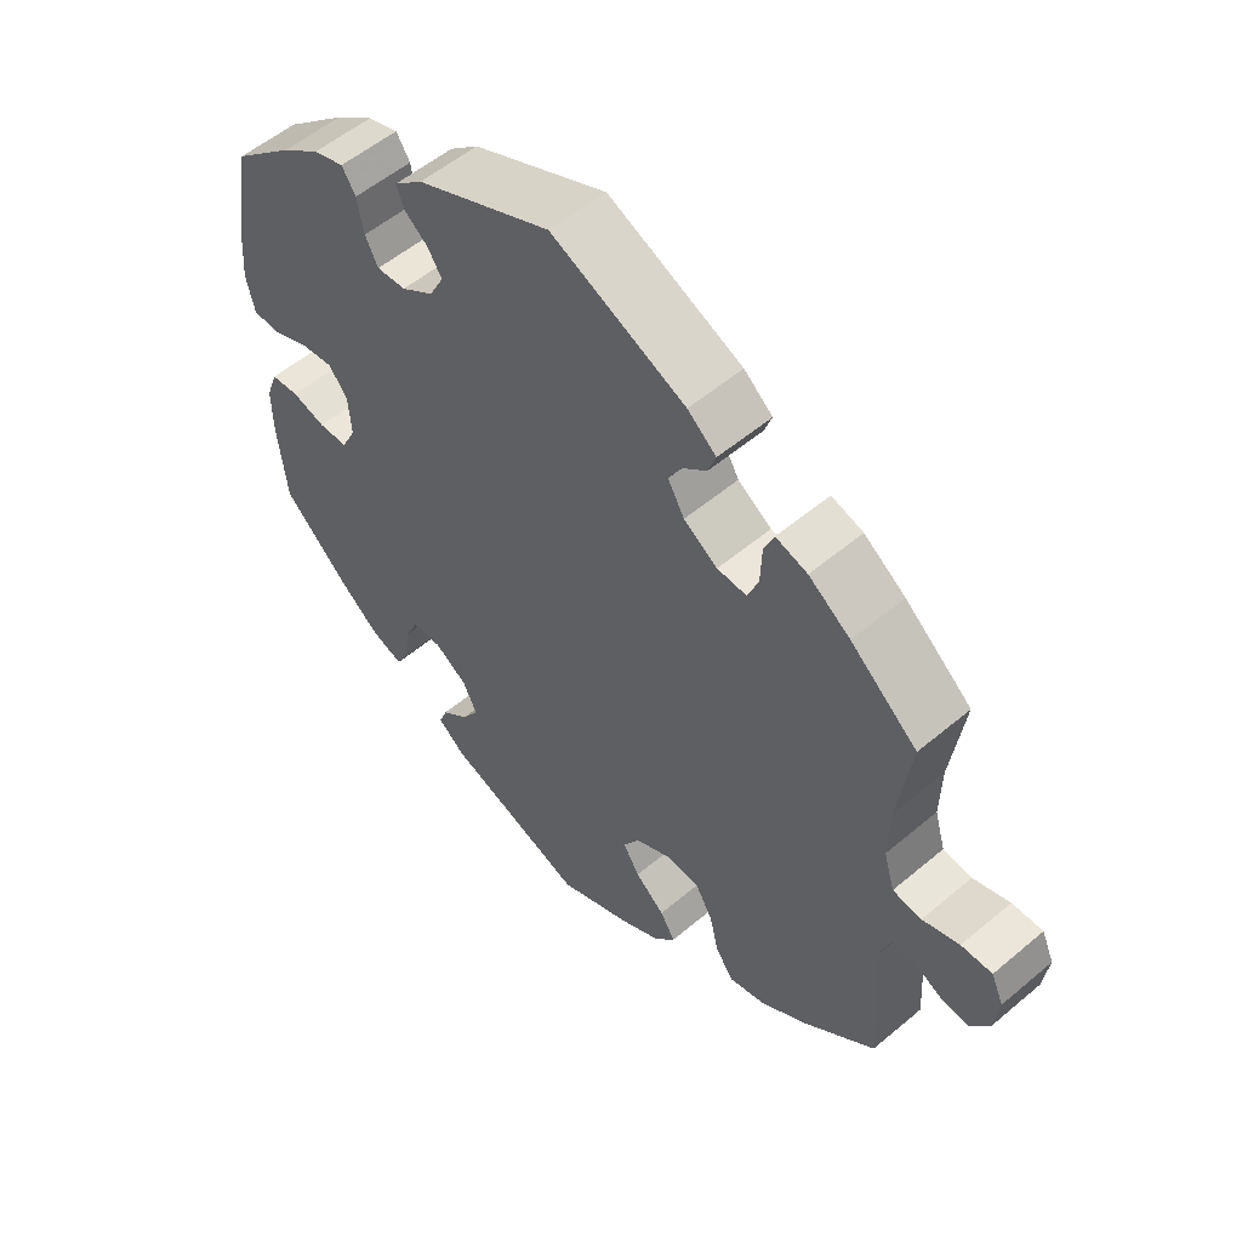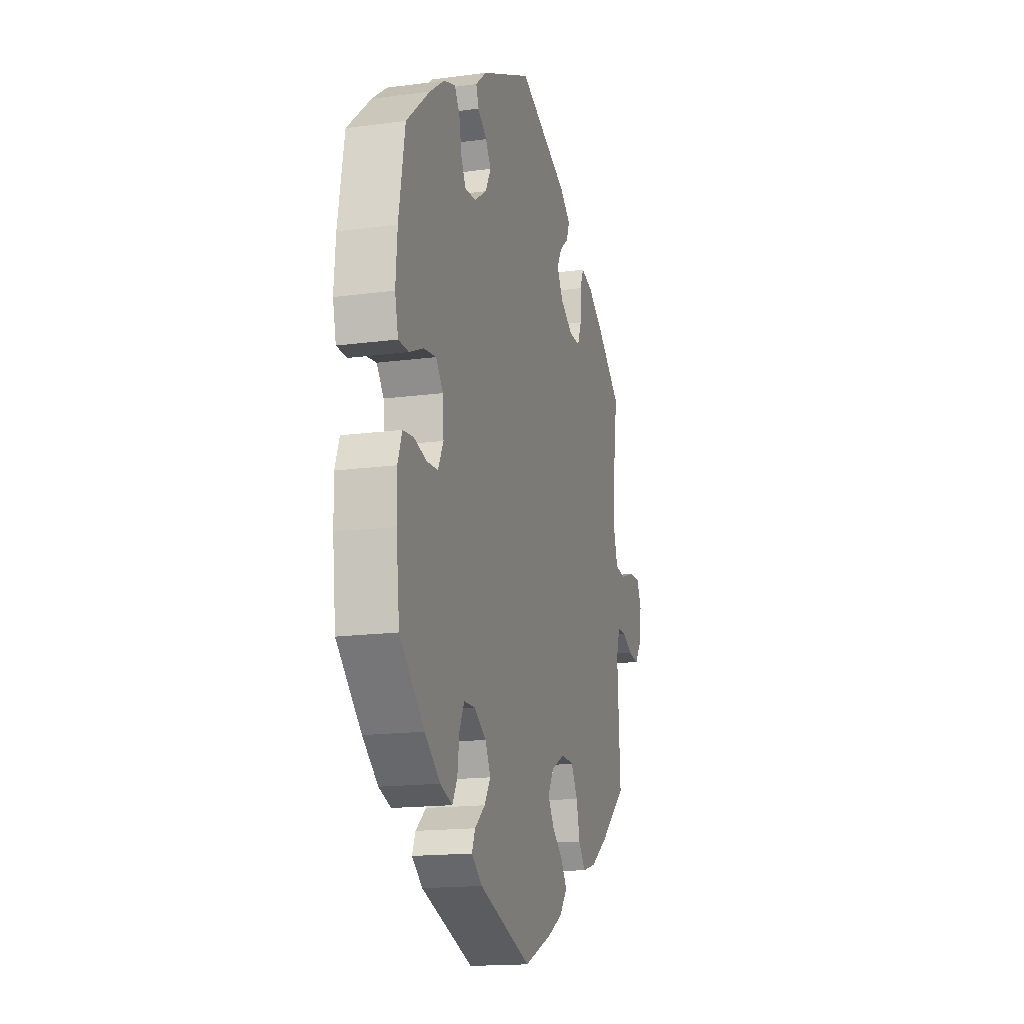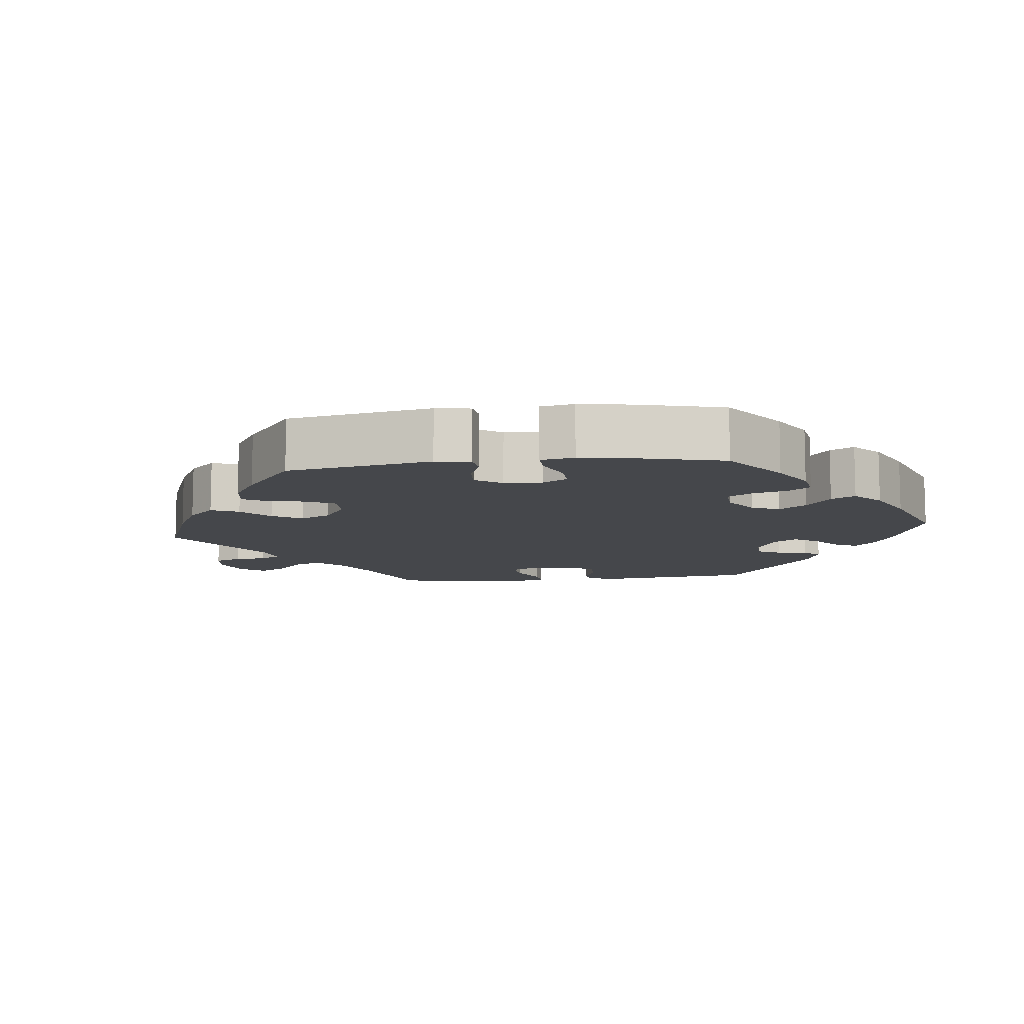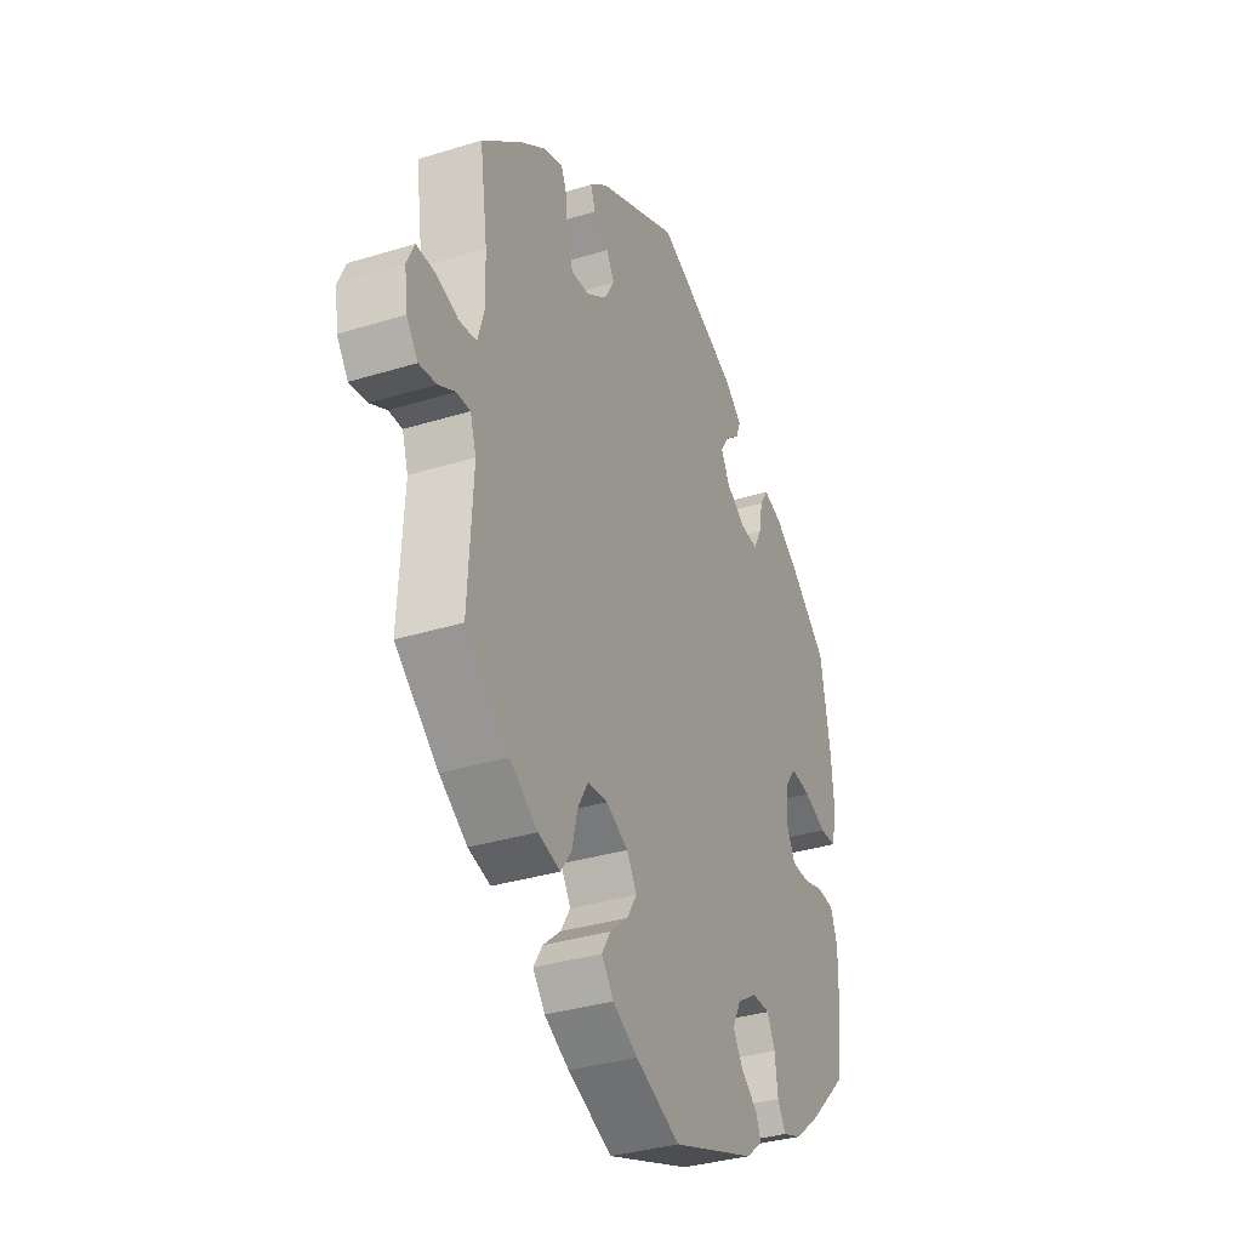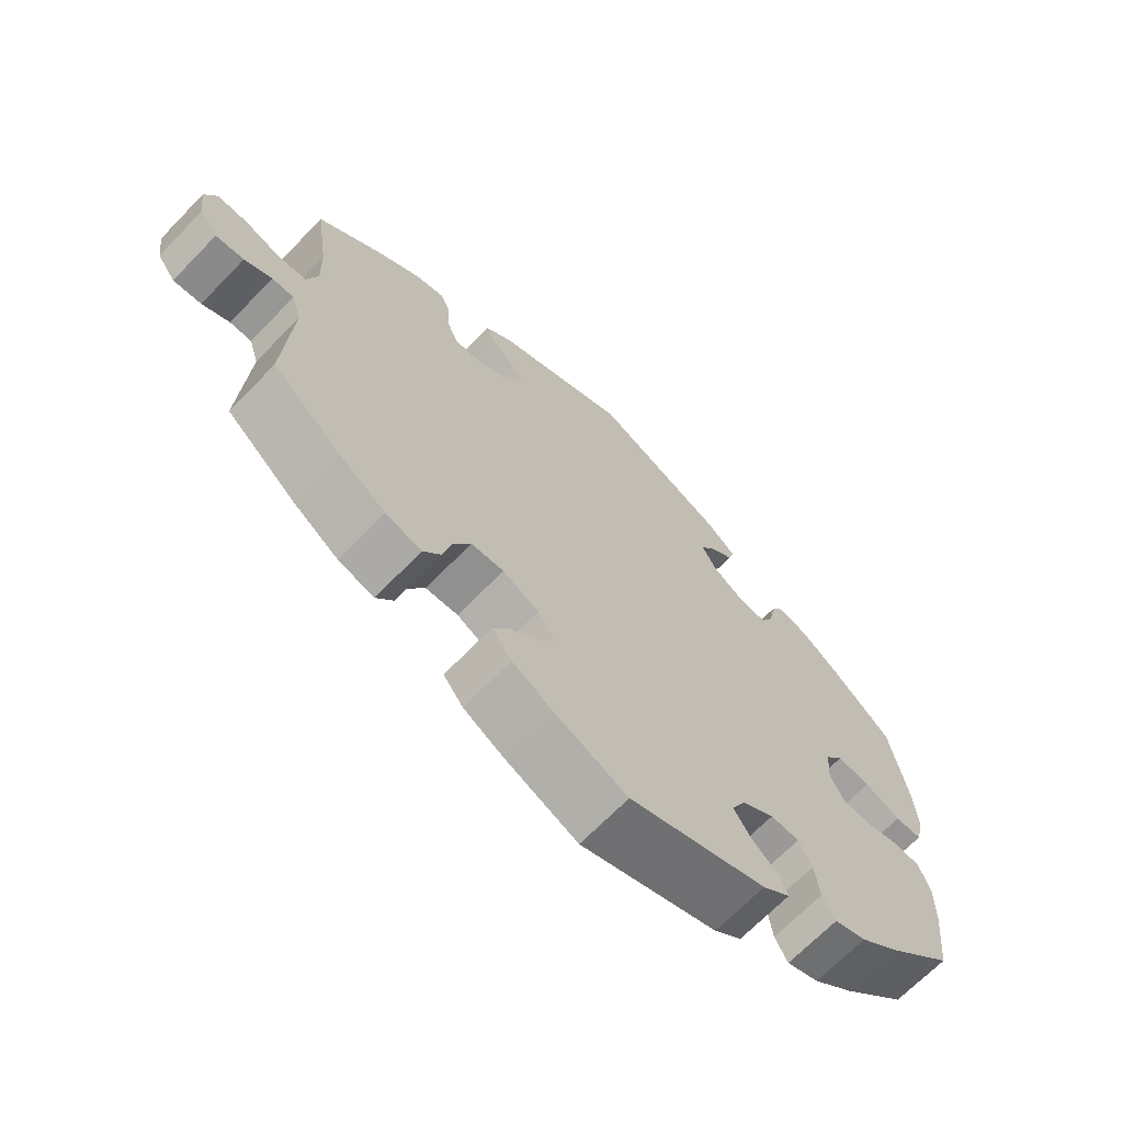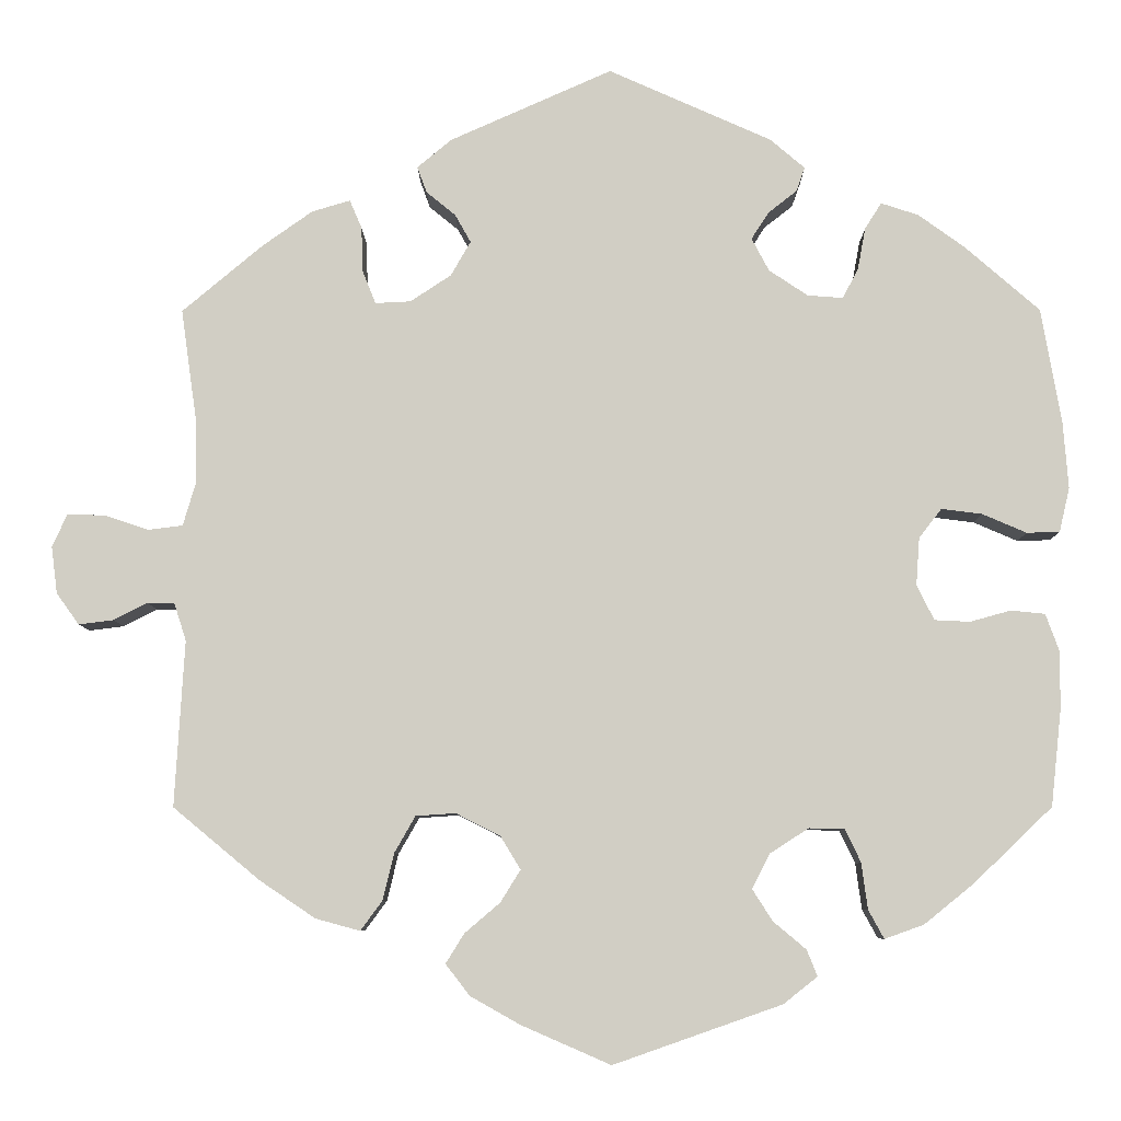
<metadata>
{"format":"obj","ext":"obj","renderer":"f3d","projection":"perspective","resolution":1024,"background":"white","views":[{"elev":54.5,"azim":48.2,"up":"+Z"},{"elev":-16.1,"azim":-74.4,"up":"+Z"},{"elev":-10.2,"azim":-143.5,"up":"+Y"},{"elev":-34.2,"azim":112.7,"up":"+Z"},{"elev":-68.1,"azim":135.9,"up":"+Z"},{"elev":-7.3,"azim":-179.4,"up":"+Z"}]}
</metadata>
<code>
v -0.513 0.07 -0.178
v -0.514 0.07 -0.111
v -0.498 0.07 -0.067
v -0.459 0.07 -0.063
v -0.412 0.07 -0.076
v -0.371 0.07 -0.074
v -0.351 0.07 -0.034
v -0.355 0.07 0.021
v -0.381 0.07 0.055
v -0.428 0.07 0.049
v -0.479 0.07 0.027
v -0.517 0.07 0.028
v -0.529 0.07 0.079
v -0.523 0.07 0.157
v -0.5 0.07 0.289
v -0.414 0.07 0.364
v -0.36 0.07 0.403
v -0.317 0.07 0.417
v -0.298 0.07 0.387
v -0.289 0.07 0.339
v -0.271 0.07 0.304
v -0.23 0.07 0.307
v -0.185 0.07 0.337
v -0.165 0.07 0.375
v -0.185 0.07 0.406
v -0.218 0.07 0.432
v -0.228 0.07 0.46
v -0.188 0.07 0.494
v 0 0.07 0.578
v 0.187 0.07 0.495
v 0.227 0.07 0.462
v 0.216 0.07 0.432
v 0.182 0.07 0.404
v 0.164 0.07 0.372
v 0.187 0.07 0.332
v 0.234 0.07 0.301
v 0.275 0.07 0.299
v 0.29 0.07 0.337
v 0.292 0.07 0.389
v 0.306 0.07 0.422
v 0.35 0.07 0.409
v 0.408 0.07 0.368
v 0.501 0.07 0.29
v 0.483 0.07 0.163
v 0.481 0.07 0.088
v 0.496 0.07 0.037
v 0.536 0.07 0.032
v 0.587 0.07 0.049
v 0.63 0.07 0.05
v 0.647 0.07 0.012
v 0.64 0.07 -0.042
v 0.614 0.07 -0.078
v 0.574 0.07 -0.073
v 0.535 0.07 -0.053
v 0.504 0.07 -0.053
v 0.49 0.07 -0.097
v 0.501 0.07 -0.288
v 0.401 0.07 -0.371
v 0.337 0.07 -0.414
v 0.286 0.07 -0.428
v 0.261 0.07 -0.394
v 0.248 0.07 -0.34
v 0.224 0.07 -0.298
v 0.178 0.07 -0.295
v 0.127 0.07 -0.321
v 0.104 0.07 -0.359
v 0.127 0.07 -0.396
v 0.168 0.07 -0.431
v 0.189 0.07 -0.465
v 0.161 0.07 -0.501
v 0.104 0.07 -0.533
v 0.001 0.07 -0.578
v -0.193 0.07 -0.51
v -0.232 0.07 -0.479
v -0.22 0.07 -0.449
v -0.182 0.07 -0.417
v -0.159 0.07 -0.381
v -0.179 0.07 -0.341
v -0.224 0.07 -0.312
v -0.265 0.07 -0.313
v -0.283 0.07 -0.351
v -0.29 0.07 -0.404
v -0.308 0.07 -0.437
v -0.353 0.07 -0.421
v -0.41 0.07 -0.375
v -0.501 0.07 -0.288
v -0.513 0 -0.178
v -0.514 0 -0.111
v -0.498 0 -0.067
v -0.459 0 -0.063
v -0.412 0 -0.076
v -0.371 0 -0.074
v -0.351 0 -0.034
v -0.355 0 0.021
v -0.381 0 0.055
v -0.428 0 0.049
v -0.479 0 0.027
v -0.517 0 0.028
v -0.529 0 0.079
v -0.523 0 0.157
v -0.5 0 0.289
v -0.414 0 0.364
v -0.36 0 0.403
v -0.317 0 0.417
v -0.298 0 0.387
v -0.289 0 0.339
v -0.271 0 0.304
v -0.23 0 0.307
v -0.185 0 0.337
v -0.165 0 0.375
v -0.185 0 0.406
v -0.218 0 0.432
v -0.228 0 0.46
v -0.188 0 0.494
v 0 0 0.578
v 0.187 0 0.495
v 0.227 0 0.462
v 0.216 0 0.432
v 0.182 0 0.404
v 0.164 0 0.372
v 0.187 0 0.332
v 0.234 0 0.301
v 0.275 0 0.299
v 0.29 0 0.337
v 0.292 0 0.389
v 0.306 0 0.422
v 0.35 0 0.409
v 0.408 0 0.368
v 0.501 0 0.29
v 0.483 0 0.163
v 0.481 0 0.088
v 0.496 0 0.037
v 0.536 0 0.032
v 0.587 0 0.049
v 0.63 0 0.05
v 0.647 0 0.012
v 0.64 0 -0.042
v 0.614 0 -0.078
v 0.574 0 -0.073
v 0.535 0 -0.053
v 0.504 0 -0.053
v 0.49 0 -0.097
v 0.501 0 -0.288
v 0.401 0 -0.371
v 0.337 0 -0.414
v 0.286 0 -0.428
v 0.261 0 -0.394
v 0.248 0 -0.34
v 0.224 0 -0.298
v 0.178 0 -0.295
v 0.127 0 -0.321
v 0.104 0 -0.359
v 0.127 0 -0.396
v 0.168 0 -0.431
v 0.189 0 -0.465
v 0.161 0 -0.501
v 0.104 0 -0.533
v 0.001 0 -0.578
v -0.193 0 -0.51
v -0.232 0 -0.479
v -0.22 0 -0.449
v -0.182 0 -0.417
v -0.159 0 -0.381
v -0.179 0 -0.341
v -0.224 0 -0.312
v -0.265 0 -0.313
v -0.283 0 -0.351
v -0.29 0 -0.404
v -0.308 0 -0.437
v -0.353 0 -0.421
v -0.41 0 -0.375
v -0.501 0 -0.288
f 81 82 83 84
f 80 81 84 85
f 73 74 75 76
f 73 76 77
f 72 73 77
f 71 72 77 78
f 67 68 69 70
f 66 67 70 71
f 59 60 61 62
f 59 62 63
f 56 57 58 59
f 55 56 59 63
f 51 52 53 54
f 51 54 55
f 50 51 55
f 47 48 49 50
f 46 47 50 55
f 45 46 55 63
f 41 42 43 44
f 38 39 40 41
f 37 38 41 44
f 36 37 44 45
f 30 31 32 33
f 30 33 34
f 29 30 34
f 28 29 34 35
f 25 26 27 28
f 24 25 28 35
f 17 18 19 20
f 17 20 21
f 16 17 21
f 15 16 21
f 14 15 21
f 13 14 21 22
f 10 11 12 13
f 9 10 13 22
f 2 3 4 5
f 2 5 6
f 1 2 6
f 80 85 86 1
f 66 71 78
f 65 66 78 79
f 64 65 79
f 36 45 63 64
f 23 24 35 36
f 8 9 22 23
f 7 8 23 36
f 6 7 36 64
f 64 79 80
f 1 6 64 80
f 170 169 168 167
f 171 170 167 166
f 162 161 160 159
f 163 162 159
f 163 159 158
f 164 163 158 157
f 156 155 154 153
f 157 156 153 152
f 148 147 146 145
f 149 148 145
f 145 144 143 142
f 149 145 142 141
f 140 139 138 137
f 141 140 137
f 141 137 136
f 136 135 134 133
f 141 136 133 132
f 149 141 132 131
f 130 129 128 127
f 127 126 125 124
f 130 127 124 123
f 131 130 123 122
f 119 118 117 116
f 120 119 116
f 120 116 115
f 121 120 115 114
f 114 113 112 111
f 121 114 111 110
f 106 105 104 103
f 107 106 103
f 107 103 102
f 107 102 101
f 107 101 100
f 108 107 100 99
f 99 98 97 96
f 108 99 96 95
f 91 90 89 88
f 92 91 88
f 92 88 87
f 87 172 171 166
f 164 157 152
f 165 164 152 151
f 165 151 150
f 150 149 131 122
f 122 121 110 109
f 109 108 95 94
f 122 109 94 93
f 150 122 93 92
f 166 165 150
f 166 150 92 87
f 1 87 88 2
f 2 88 89 3
f 3 89 90 4
f 4 90 91 5
f 5 91 92 6
f 6 92 93 7
f 7 93 94 8
f 8 94 95 9
f 9 95 96 10
f 10 96 97 11
f 11 97 98 12
f 12 98 99 13
f 13 99 100 14
f 14 100 101 15
f 15 101 102 16
f 16 102 103 17
f 17 103 104 18
f 18 104 105 19
f 19 105 106 20
f 20 106 107 21
f 21 107 108 22
f 22 108 109 23
f 23 109 110 24
f 24 110 111 25
f 25 111 112 26
f 26 112 113 27
f 27 113 114 28
f 28 114 115 29
f 29 115 116 30
f 30 116 117 31
f 31 117 118 32
f 32 118 119 33
f 33 119 120 34
f 34 120 121 35
f 35 121 122 36
f 36 122 123 37
f 37 123 124 38
f 38 124 125 39
f 39 125 126 40
f 40 126 127 41
f 41 127 128 42
f 42 128 129 43
f 43 129 130 44
f 44 130 131 45
f 45 131 132 46
f 46 132 133 47
f 47 133 134 48
f 48 134 135 49
f 49 135 136 50
f 50 136 137 51
f 51 137 138 52
f 52 138 139 53
f 53 139 140 54
f 54 140 141 55
f 55 141 142 56
f 56 142 143 57
f 57 143 144 58
f 58 144 145 59
f 59 145 146 60
f 60 146 147 61
f 61 147 148 62
f 62 148 149 63
f 63 149 150 64
f 64 150 151 65
f 65 151 152 66
f 66 152 153 67
f 67 153 154 68
f 68 154 155 69
f 69 155 156 70
f 70 156 157 71
f 71 157 158 72
f 72 158 159 73
f 73 159 160 74
f 74 160 161 75
f 75 161 162 76
f 76 162 163 77
f 77 163 164 78
f 78 164 165 79
f 79 165 166 80
f 80 166 167 81
f 81 167 168 82
f 82 168 169 83
f 83 169 170 84
f 84 170 171 85
f 85 171 172 86
f 86 172 87 1

</code>
